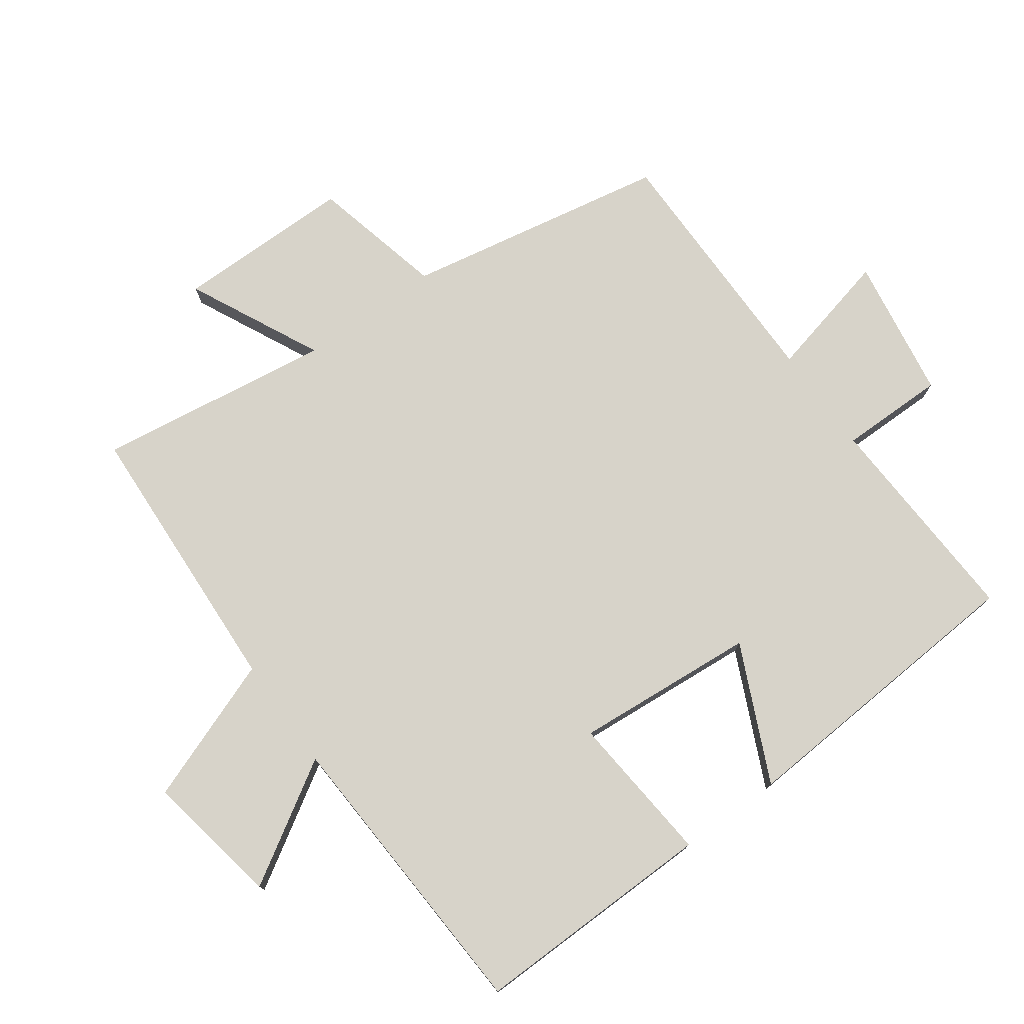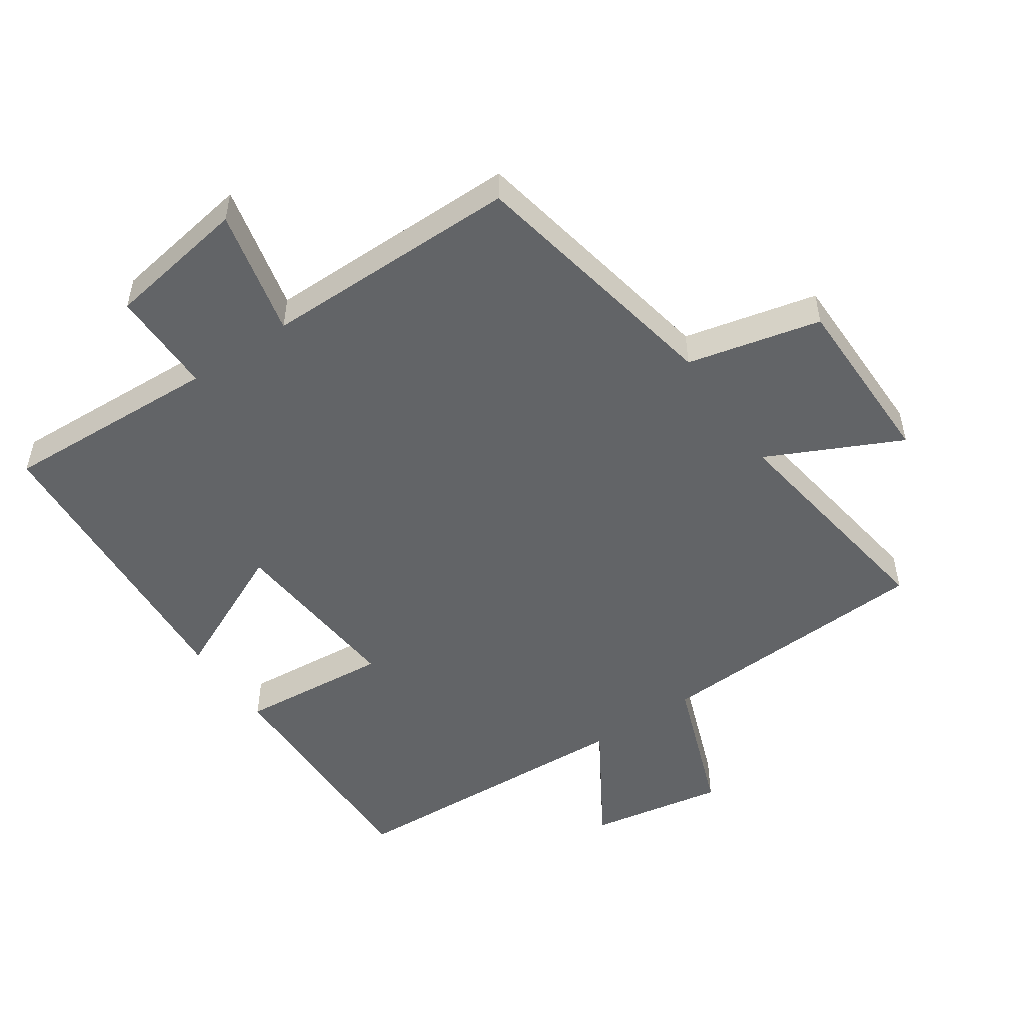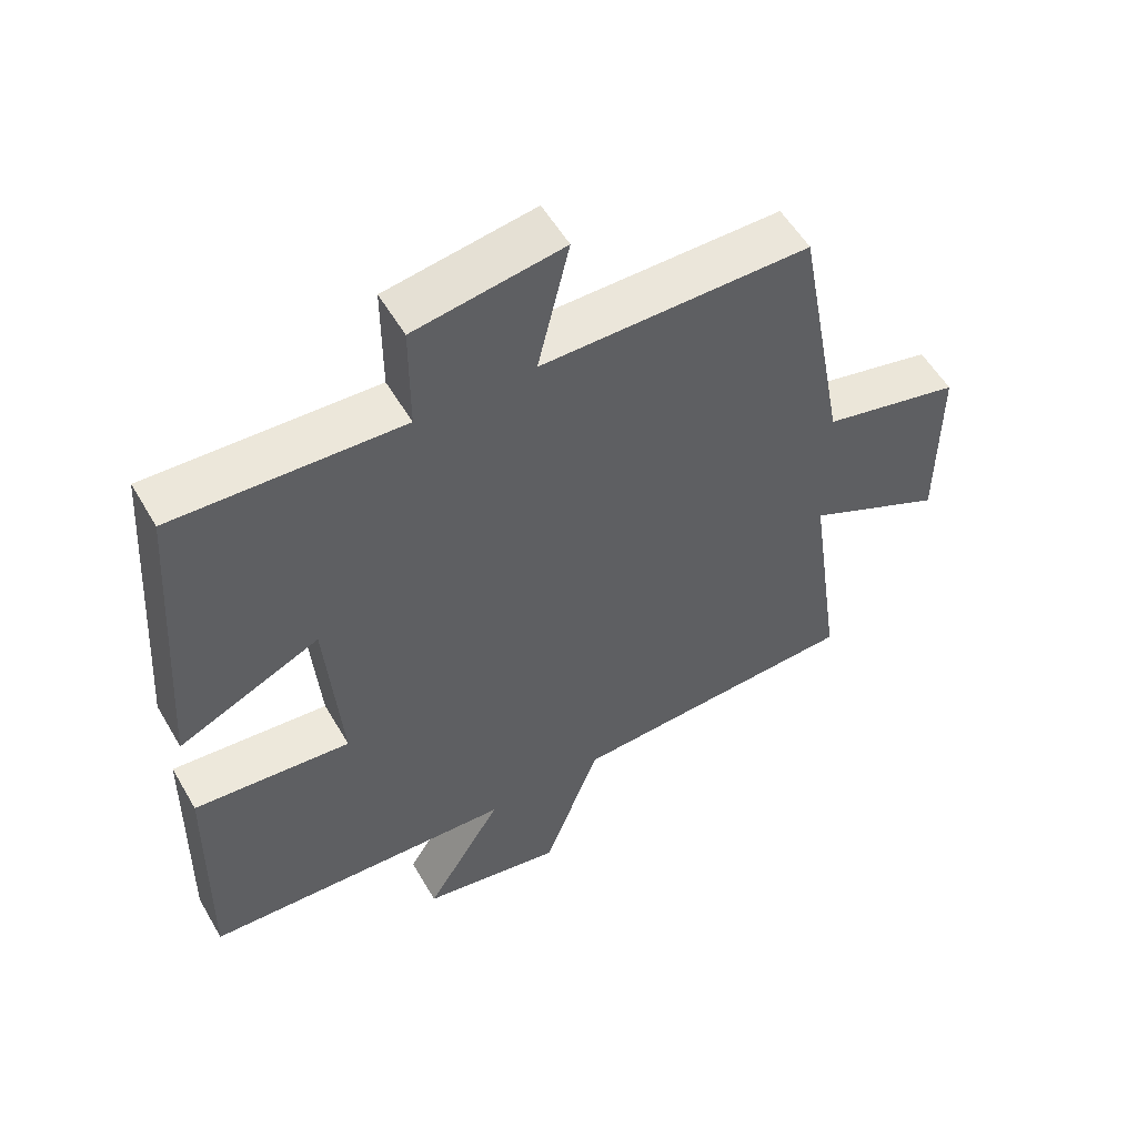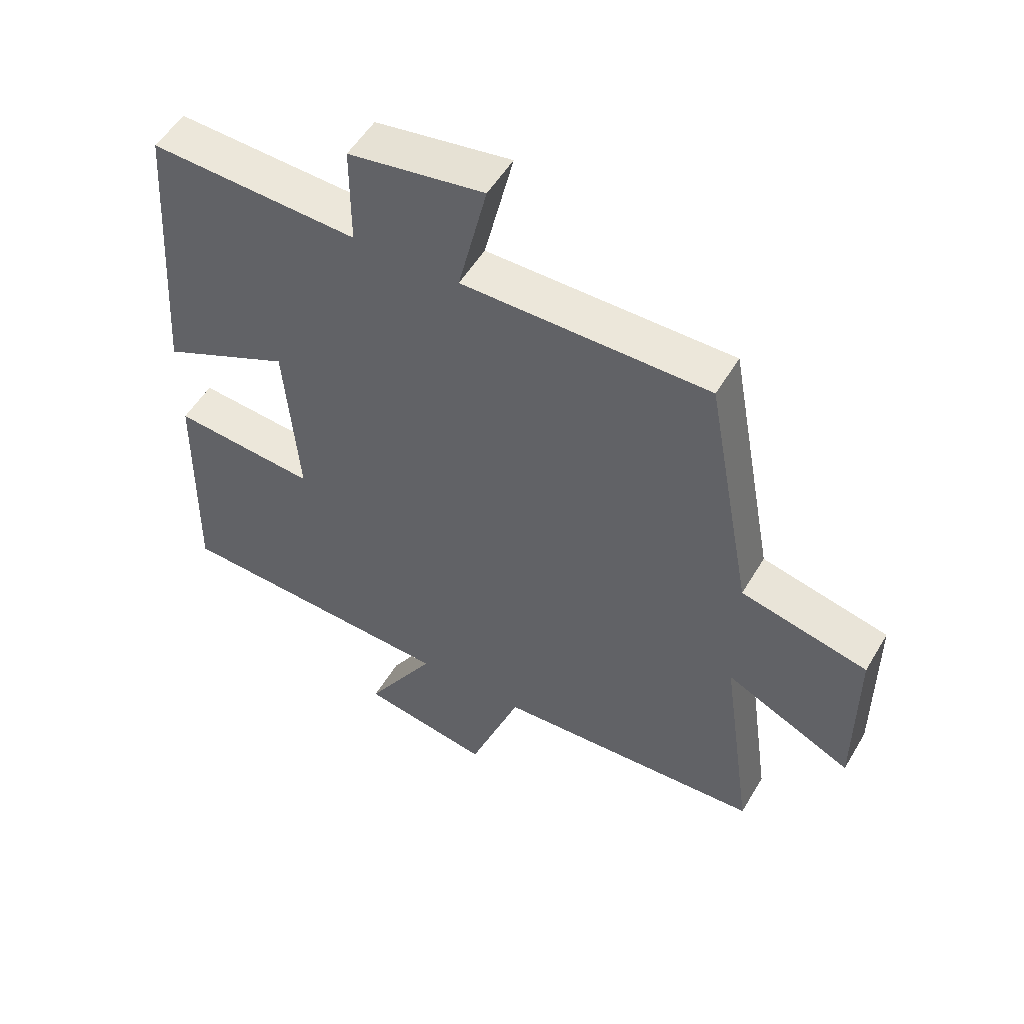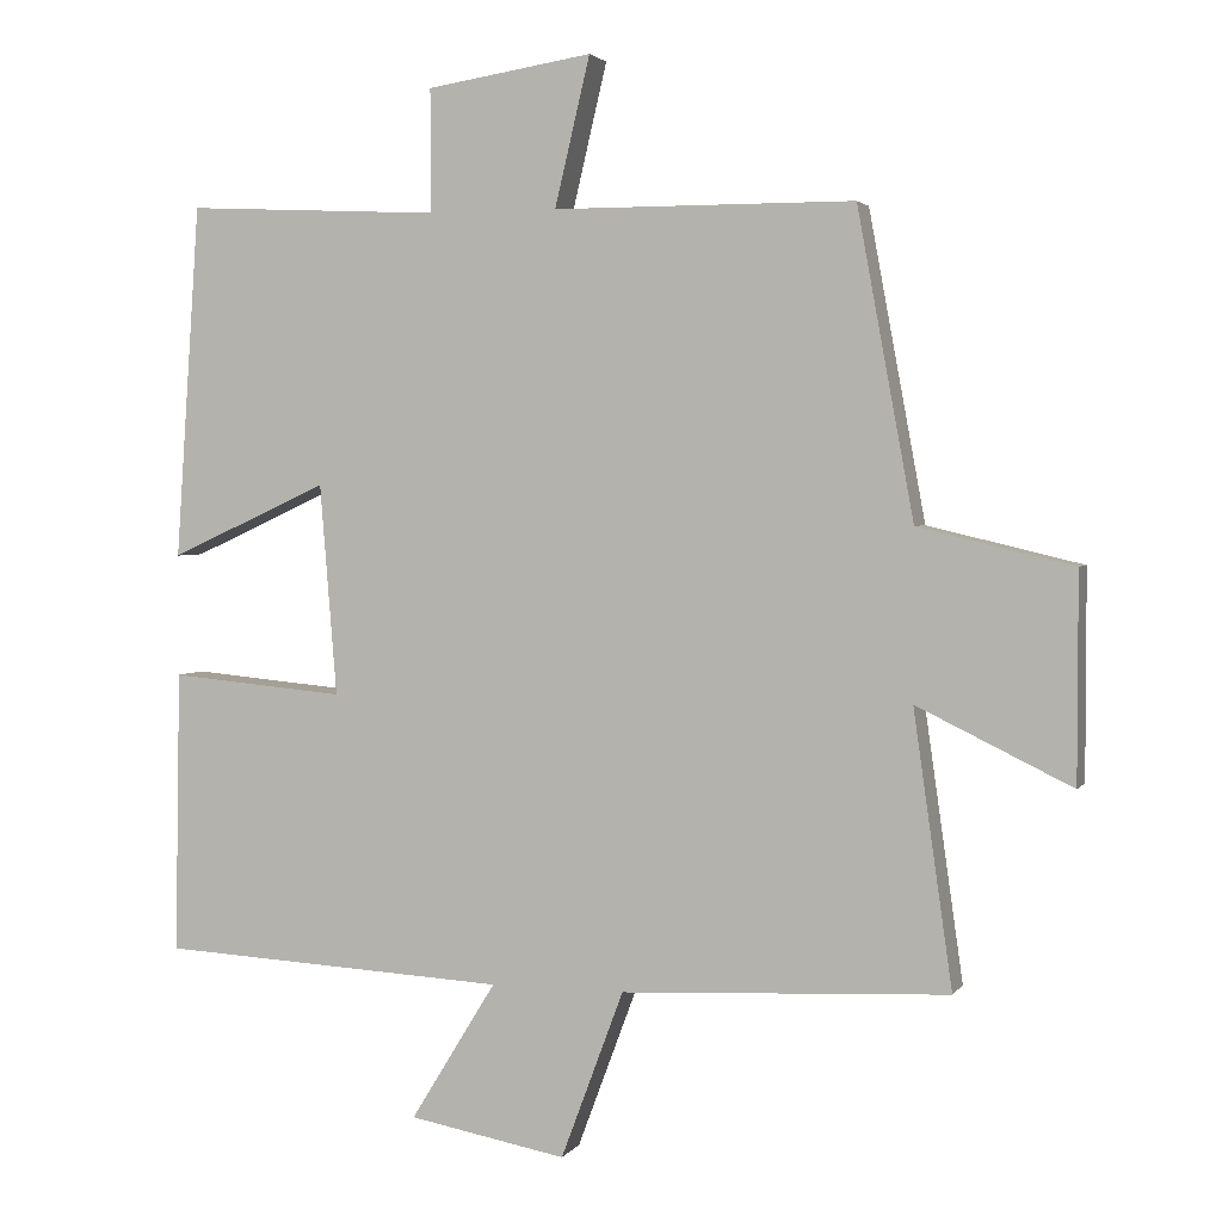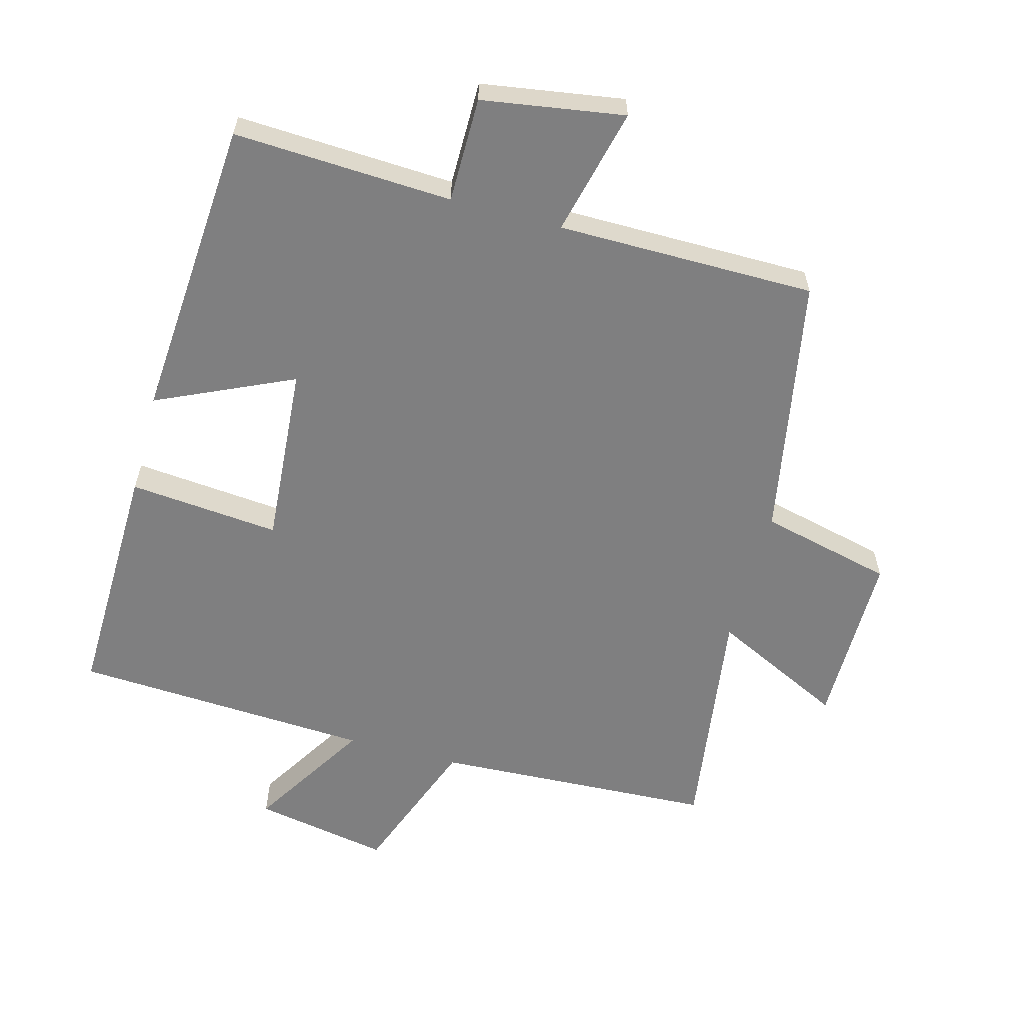
<metadata>
{"format":"obj","ext":"obj","renderer":"f3d","projection":"perspective","resolution":1024,"background":"white","views":[{"elev":76.3,"azim":-125.8,"up":"+Y"},{"elev":-51.1,"azim":34.5,"up":"+Y"},{"elev":55.0,"azim":-29.8,"up":"+Z"},{"elev":52.7,"azim":30.0,"up":"+Z"},{"elev":2.8,"azim":17.7,"up":"+Z"},{"elev":-59.8,"azim":-15.2,"up":"+Y"}]}
</metadata>
<code>
v -0.468 0.07 0.516
v -0.136 0.07 0.5
v -0.136 0.07 0.66
v 0.08 0.07 0.694
v 0.034 0.07 0.5
v 0.426 0.07 0.499
v 0.5 0.07 0.099
v 0.702 0.07 0.051
v 0.702 0.07 -0.219
v 0.5 0.07 -0.121
v 0.551 0.07 -0.479
v 0.124 0.07 -0.5
v 0.042 0.07 -0.72
v -0.164 0.07 -0.682
v -0.052 0.07 -0.5
v -0.507 0.07 -0.476
v -0.5 0.07 -0.106
v -0.271 0.07 -0.127
v -0.293 0.07 0.149
v -0.5 0.07 0.054
v -0.468 0 0.516
v -0.136 0 0.5
v -0.136 0 0.66
v 0.08 0 0.694
v 0.034 0 0.5
v 0.426 0 0.499
v 0.5 0 0.099
v 0.702 0 0.051
v 0.702 0 -0.219
v 0.5 0 -0.121
v 0.551 0 -0.479
v 0.124 0 -0.5
v 0.042 0 -0.72
v -0.164 0 -0.682
v -0.052 0 -0.5
v -0.507 0 -0.476
v -0.5 0 -0.106
v -0.271 0 -0.127
v -0.293 0 0.149
v -0.5 0 0.054
f 19 20 1 2
f 18 19 2
f 15 16 17 18
f 15 18 2
f 12 13 14 15
f 15 2 3
f 12 15 3
f 11 12 3
f 10 11 3
f 7 8 9 10
f 5 6 7 10
f 5 10 3
f 3 4 5
f 22 21 40 39
f 22 39 38
f 38 37 36 35
f 22 38 35
f 35 34 33 32
f 23 22 35
f 23 35 32
f 23 32 31
f 23 31 30
f 30 29 28 27
f 30 27 26 25
f 23 30 25
f 25 24 23
f 1 21 22 2
f 2 22 23 3
f 3 23 24 4
f 4 24 25 5
f 5 25 26 6
f 6 26 27 7
f 7 27 28 8
f 8 28 29 9
f 9 29 30 10
f 10 30 31 11
f 11 31 32 12
f 12 32 33 13
f 13 33 34 14
f 14 34 35 15
f 15 35 36 16
f 16 36 37 17
f 17 37 38 18
f 18 38 39 19
f 19 39 40 20
f 20 40 21 1

</code>
